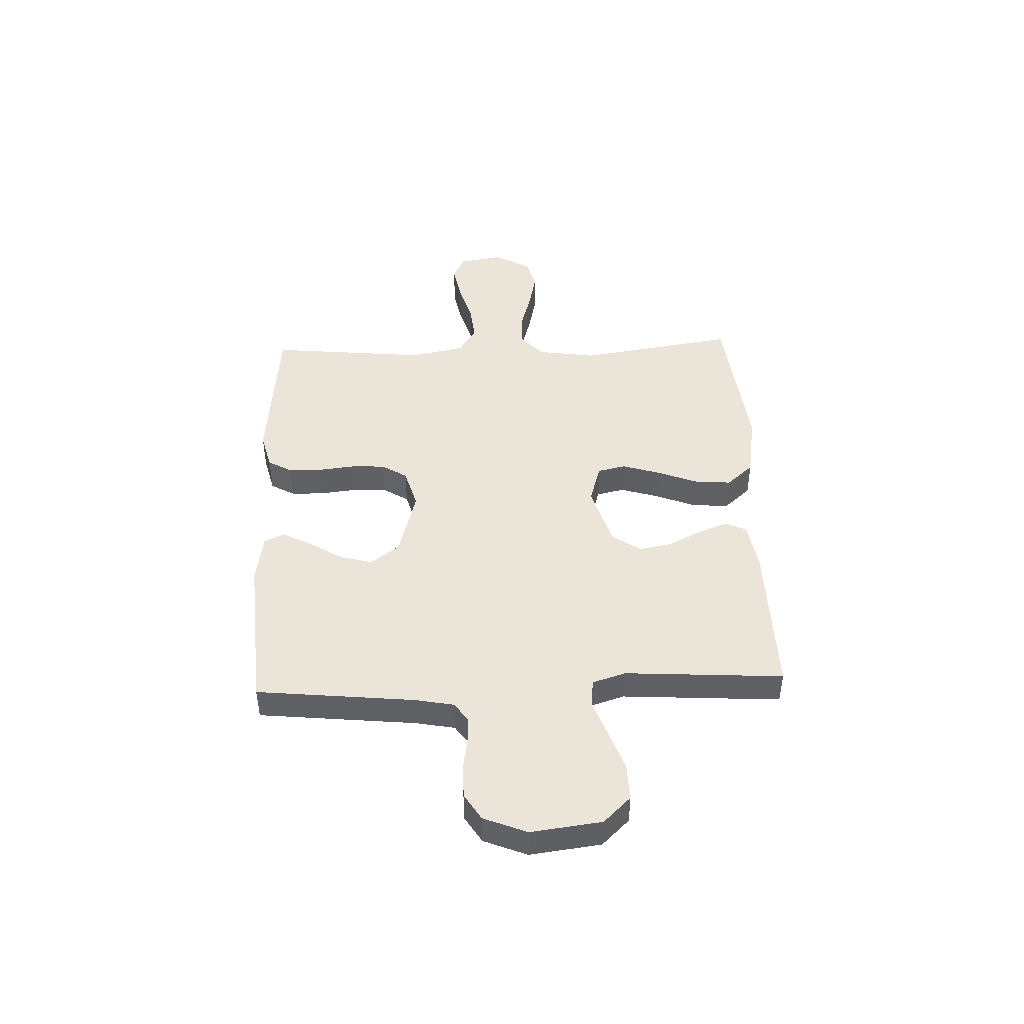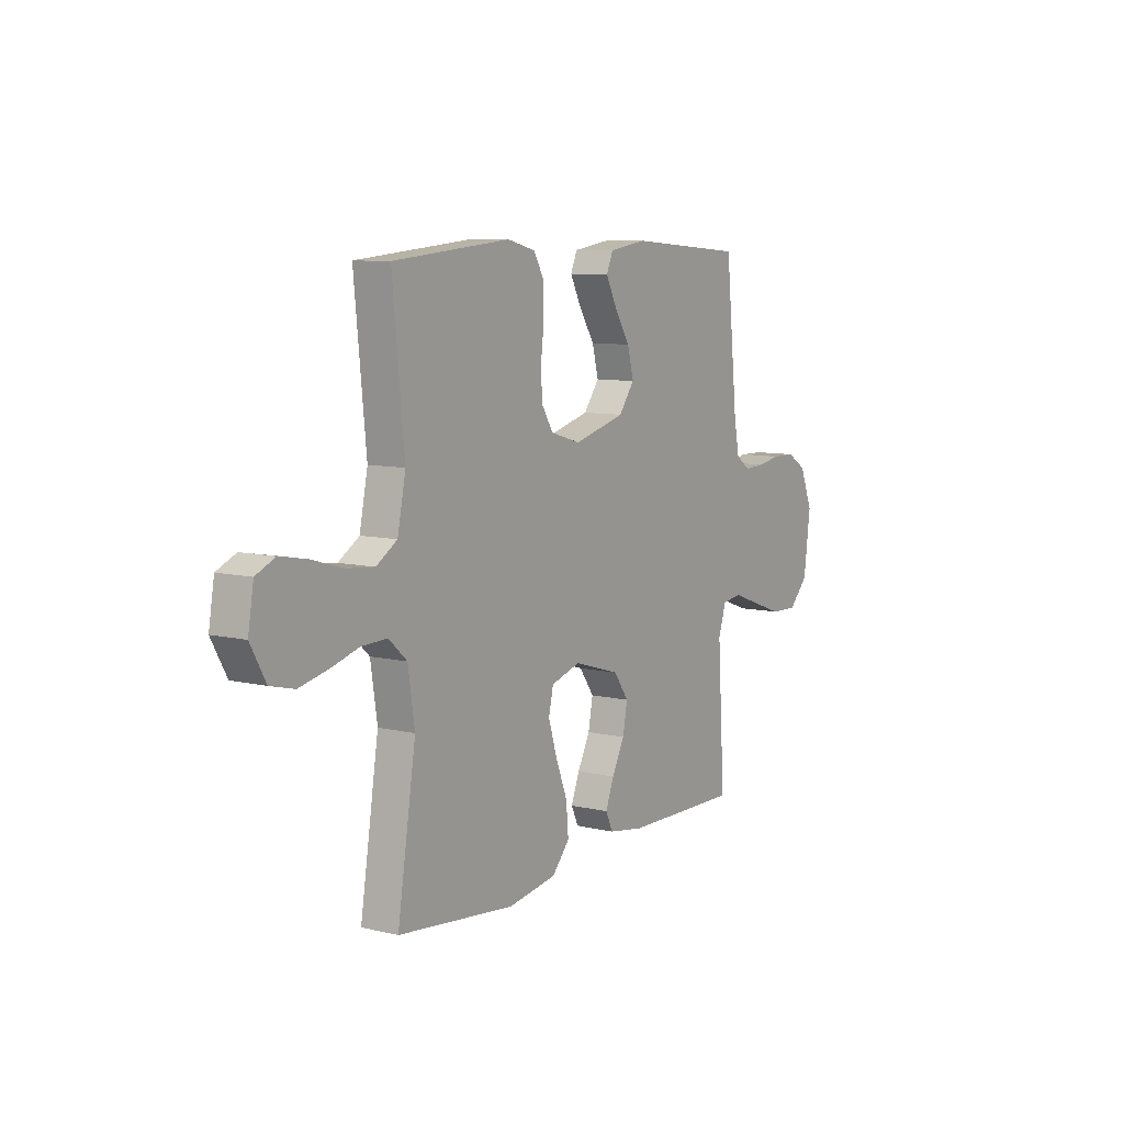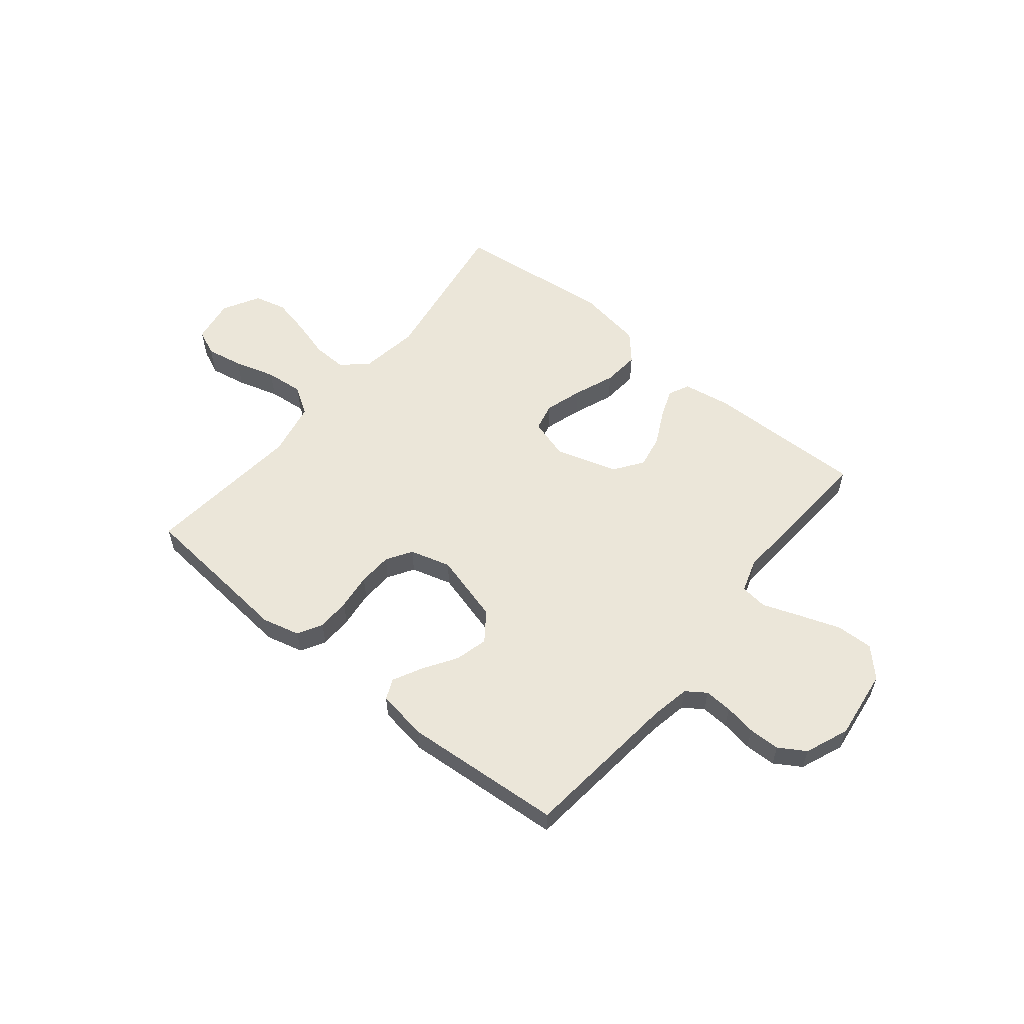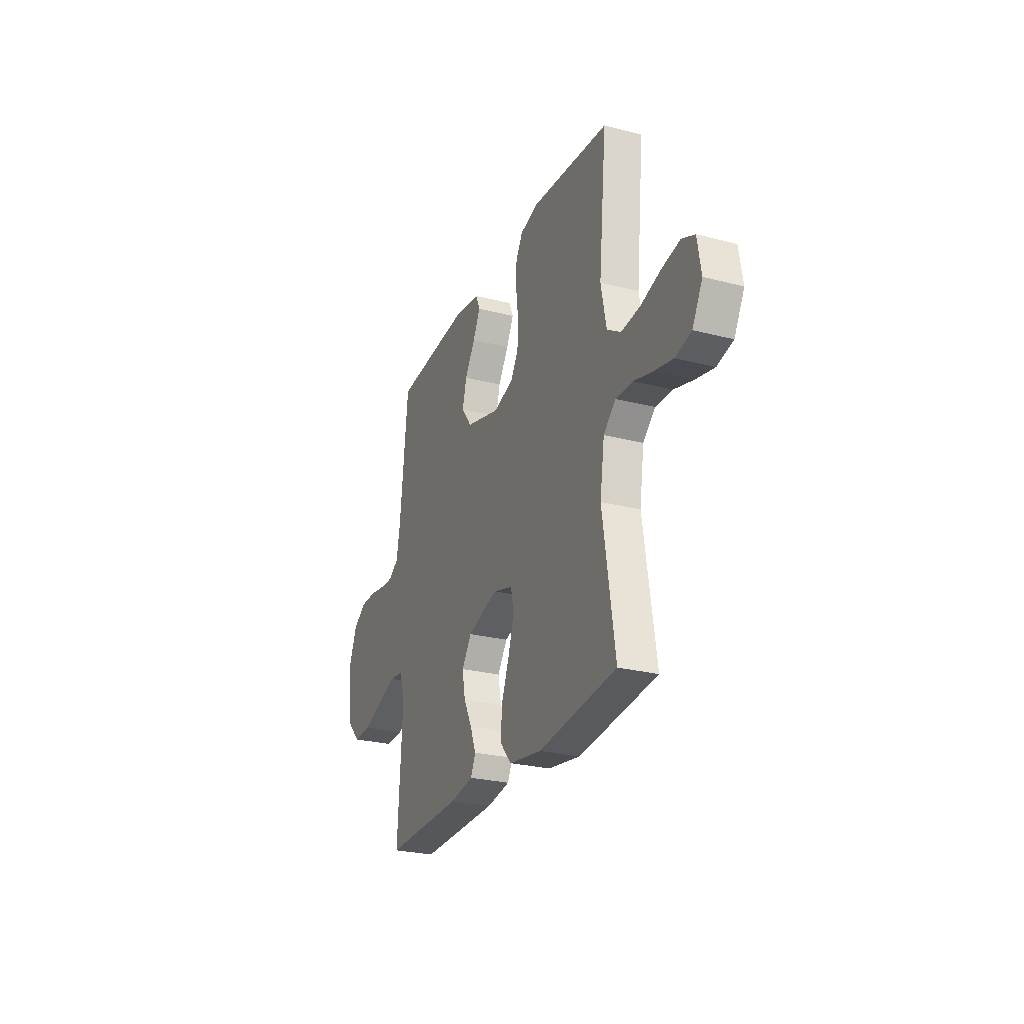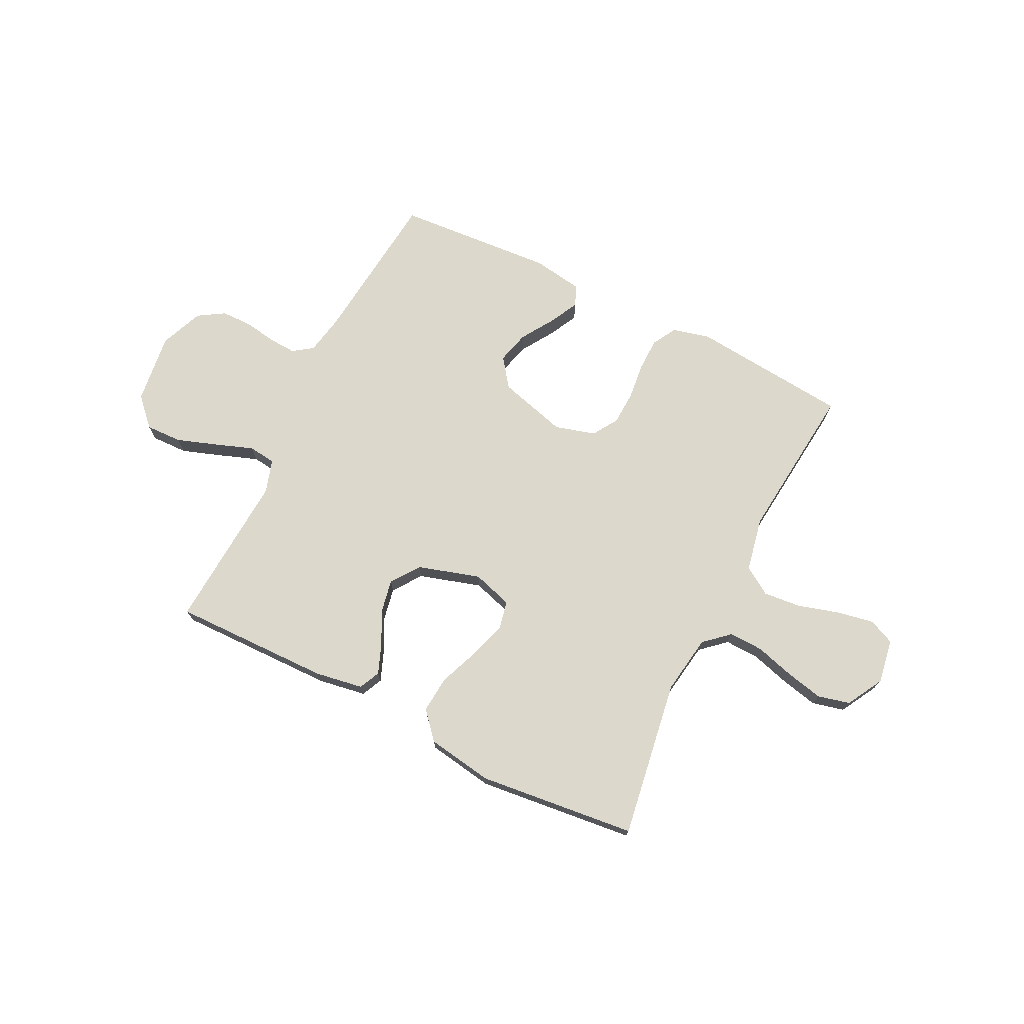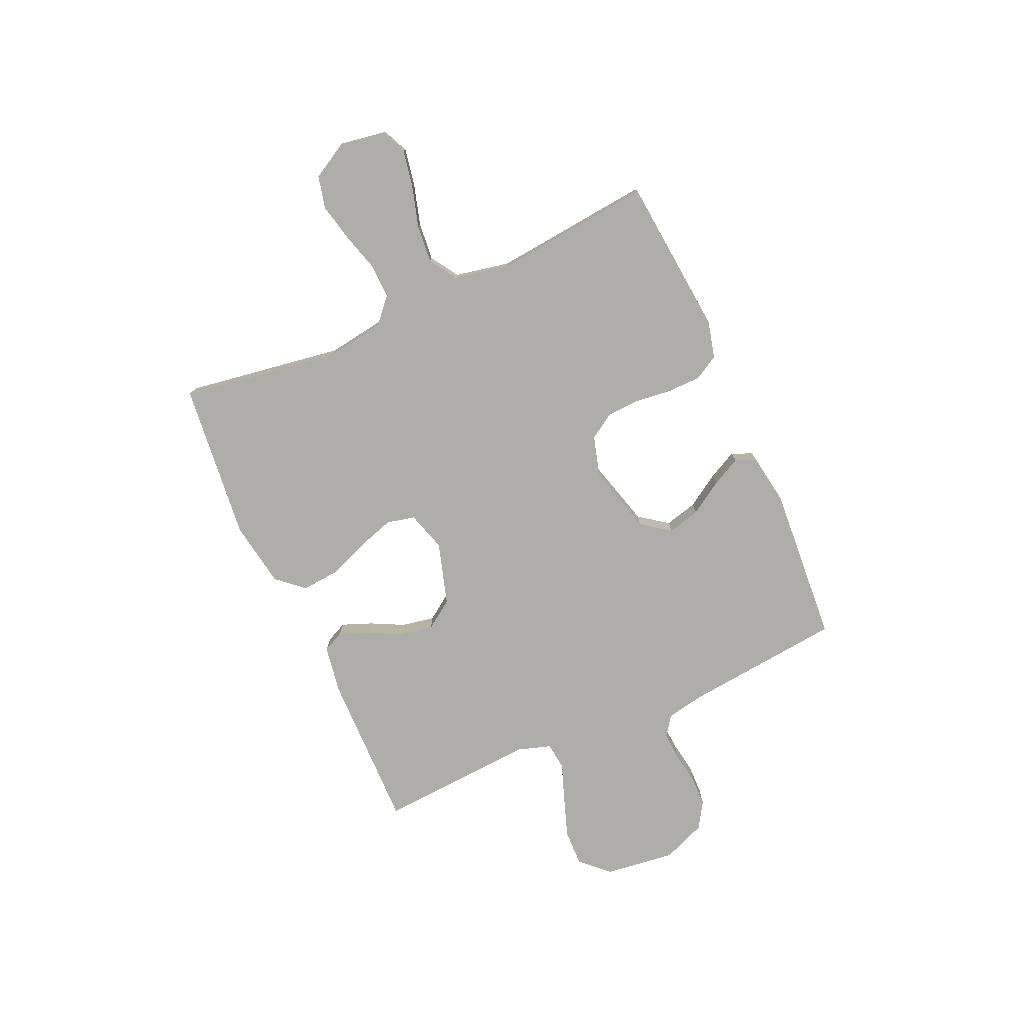
<metadata>
{"format":"obj","ext":"obj","renderer":"f3d","projection":"perspective","resolution":1024,"background":"white","views":[{"elev":45.2,"azim":87.8,"up":"+Y"},{"elev":8.6,"azim":-57.1,"up":"+Z"},{"elev":56.7,"azim":39.2,"up":"+Y"},{"elev":-26.2,"azim":-112.2,"up":"+Z"},{"elev":72.7,"azim":-153.5,"up":"+Y"},{"elev":-77.1,"azim":-65.8,"up":"+Y"}]}
</metadata>
<code>
v -0.5 0.07 0.5
v -0.2 0.07 0.528
v -0.129 0.07 0.51
v -0.103 0.07 0.464
v -0.102 0.07 0.401
v -0.11 0.07 0.332
v -0.107 0.07 0.268
v -0.077 0.07 0.22
v 0 0.07 0.198
v 0.131 0.07 0.234
v 0.171 0.07 0.288
v 0.155 0.07 0.35
v 0.115 0.07 0.413
v 0.087 0.07 0.468
v 0.104 0.07 0.507
v 0.2 0.07 0.522
v 0.5 0.07 0.5
v 0.531 0.07 0.2
v 0.545 0.07 0.127
v 0.582 0.07 0.101
v 0.635 0.07 0.104
v 0.695 0.07 0.114
v 0.754 0.07 0.113
v 0.804 0.07 0.082
v 0.837 0.07 0
v 0.82 0.07 -0.134
v 0.77 0.07 -0.186
v 0.701 0.07 -0.184
v 0.624 0.07 -0.157
v 0.553 0.07 -0.131
v 0.501 0.07 -0.137
v 0.481 0.07 -0.2
v 0.5 0.07 -0.5
v 0.2 0.07 -0.495
v 0.109 0.07 -0.48
v 0.09 0.07 -0.44
v 0.112 0.07 -0.384
v 0.144 0.07 -0.321
v 0.156 0.07 -0.258
v 0.118 0.07 -0.204
v 0 0.07 -0.168
v -0.076 0.07 -0.191
v -0.088 0.07 -0.244
v -0.066 0.07 -0.315
v -0.036 0.07 -0.392
v -0.03 0.07 -0.462
v -0.075 0.07 -0.513
v -0.2 0.07 -0.533
v -0.5 0.07 -0.5
v -0.453 0.07 -0.2
v -0.47 0.07 -0.088
v -0.517 0.07 -0.046
v -0.582 0.07 -0.048
v -0.655 0.07 -0.069
v -0.727 0.07 -0.085
v -0.788 0.07 -0.07
v -0.827 0.07 0
v -0.813 0.07 0.084
v -0.764 0.07 0.106
v -0.694 0.07 0.093
v -0.616 0.07 0.07
v -0.544 0.07 0.063
v -0.491 0.07 0.097
v -0.47 0.07 0.2
v -0.5 0 0.5
v -0.2 0 0.528
v -0.129 0 0.51
v -0.103 0 0.464
v -0.102 0 0.401
v -0.11 0 0.332
v -0.107 0 0.268
v -0.077 0 0.22
v 0 0 0.198
v 0.131 0 0.234
v 0.171 0 0.288
v 0.155 0 0.35
v 0.115 0 0.413
v 0.087 0 0.468
v 0.104 0 0.507
v 0.2 0 0.522
v 0.5 0 0.5
v 0.531 0 0.2
v 0.545 0 0.127
v 0.582 0 0.101
v 0.635 0 0.104
v 0.695 0 0.114
v 0.754 0 0.113
v 0.804 0 0.082
v 0.837 0 0
v 0.82 0 -0.134
v 0.77 0 -0.186
v 0.701 0 -0.184
v 0.624 0 -0.157
v 0.553 0 -0.131
v 0.501 0 -0.137
v 0.481 0 -0.2
v 0.5 0 -0.5
v 0.2 0 -0.495
v 0.109 0 -0.48
v 0.09 0 -0.44
v 0.112 0 -0.384
v 0.144 0 -0.321
v 0.156 0 -0.258
v 0.118 0 -0.204
v 0 0 -0.168
v -0.076 0 -0.191
v -0.088 0 -0.244
v -0.066 0 -0.315
v -0.036 0 -0.392
v -0.03 0 -0.462
v -0.075 0 -0.513
v -0.2 0 -0.533
v -0.5 0 -0.5
v -0.453 0 -0.2
v -0.47 0 -0.088
v -0.517 0 -0.046
v -0.582 0 -0.048
v -0.655 0 -0.069
v -0.727 0 -0.085
v -0.788 0 -0.07
v -0.827 0 0
v -0.813 0 0.084
v -0.764 0 0.106
v -0.694 0 0.093
v -0.616 0 0.07
v -0.544 0 0.063
v -0.491 0 0.097
v -0.47 0 0.2
f 59 60 61
f 58 59 61
f 57 58 61
f 56 57 61
f 55 56 61
f 54 55 61
f 53 54 61
f 52 53 61 62
f 51 52 62 63
f 48 49 50
f 47 48 50
f 46 47 50
f 45 46 50
f 44 45 50
f 51 63 64
f 50 51 64
f 44 50 64
f 43 44 64
f 36 37 38
f 35 36 38
f 34 35 38
f 33 34 38
f 32 33 38
f 31 32 38 39
f 28 29 30
f 27 28 30
f 26 27 30
f 25 26 30
f 24 25 30
f 23 24 30
f 22 23 30
f 21 22 30
f 20 21 30 31
f 31 39 40
f 20 31 40
f 19 20 40
f 16 17 18
f 15 16 18
f 14 15 18
f 13 14 18
f 12 13 18
f 11 12 18 19
f 4 5 6
f 3 4 6
f 2 3 6
f 1 2 6
f 64 1 6
f 64 6 7
f 64 7 8
f 43 64 8
f 42 43 8
f 41 42 8 9
f 19 40 41
f 11 19 41
f 10 11 41
f 9 10 41
f 125 124 123
f 125 123 122
f 125 122 121
f 125 121 120
f 125 120 119
f 125 119 118
f 125 118 117
f 126 125 117 116
f 127 126 116 115
f 114 113 112
f 114 112 111
f 114 111 110
f 114 110 109
f 114 109 108
f 128 127 115
f 128 115 114
f 128 114 108
f 128 108 107
f 102 101 100
f 102 100 99
f 102 99 98
f 102 98 97
f 102 97 96
f 103 102 96 95
f 94 93 92
f 94 92 91
f 94 91 90
f 94 90 89
f 94 89 88
f 94 88 87
f 94 87 86
f 94 86 85
f 95 94 85 84
f 104 103 95
f 104 95 84
f 104 84 83
f 82 81 80
f 82 80 79
f 82 79 78
f 82 78 77
f 82 77 76
f 83 82 76 75
f 70 69 68
f 70 68 67
f 70 67 66
f 70 66 65
f 70 65 128
f 71 70 128
f 72 71 128
f 72 128 107
f 72 107 106
f 73 72 106 105
f 105 104 83
f 105 83 75
f 105 75 74
f 105 74 73
f 1 65 66 2
f 2 66 67 3
f 3 67 68 4
f 4 68 69 5
f 5 69 70 6
f 6 70 71 7
f 7 71 72 8
f 8 72 73 9
f 9 73 74 10
f 10 74 75 11
f 11 75 76 12
f 12 76 77 13
f 13 77 78 14
f 14 78 79 15
f 15 79 80 16
f 16 80 81 17
f 17 81 82 18
f 18 82 83 19
f 19 83 84 20
f 20 84 85 21
f 21 85 86 22
f 22 86 87 23
f 23 87 88 24
f 24 88 89 25
f 25 89 90 26
f 26 90 91 27
f 27 91 92 28
f 28 92 93 29
f 29 93 94 30
f 30 94 95 31
f 31 95 96 32
f 32 96 97 33
f 33 97 98 34
f 34 98 99 35
f 35 99 100 36
f 36 100 101 37
f 37 101 102 38
f 38 102 103 39
f 39 103 104 40
f 40 104 105 41
f 41 105 106 42
f 42 106 107 43
f 43 107 108 44
f 44 108 109 45
f 45 109 110 46
f 46 110 111 47
f 47 111 112 48
f 48 112 113 49
f 49 113 114 50
f 50 114 115 51
f 51 115 116 52
f 52 116 117 53
f 53 117 118 54
f 54 118 119 55
f 55 119 120 56
f 56 120 121 57
f 57 121 122 58
f 58 122 123 59
f 59 123 124 60
f 60 124 125 61
f 61 125 126 62
f 62 126 127 63
f 63 127 128 64
f 64 128 65 1

</code>
